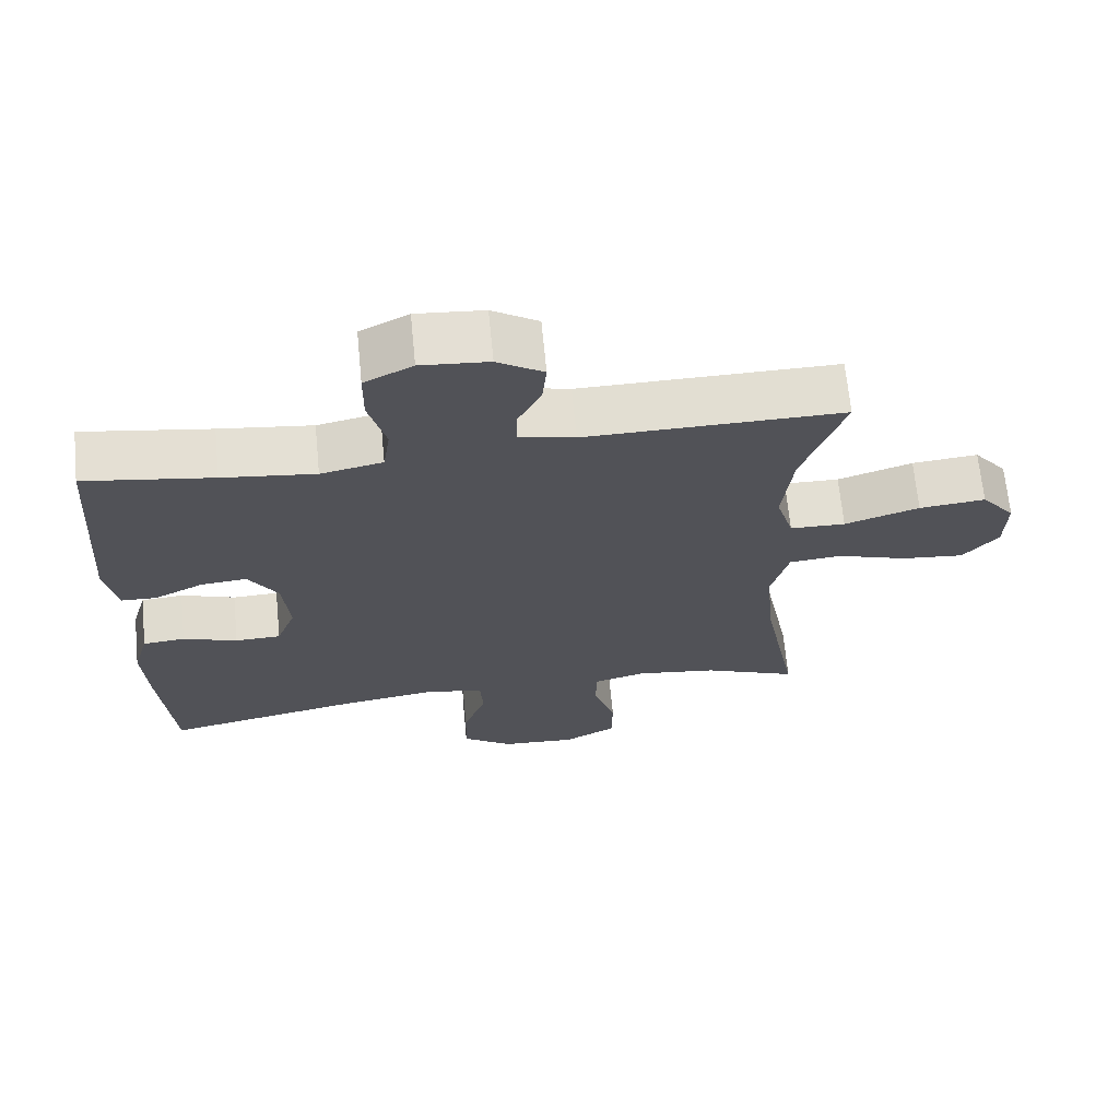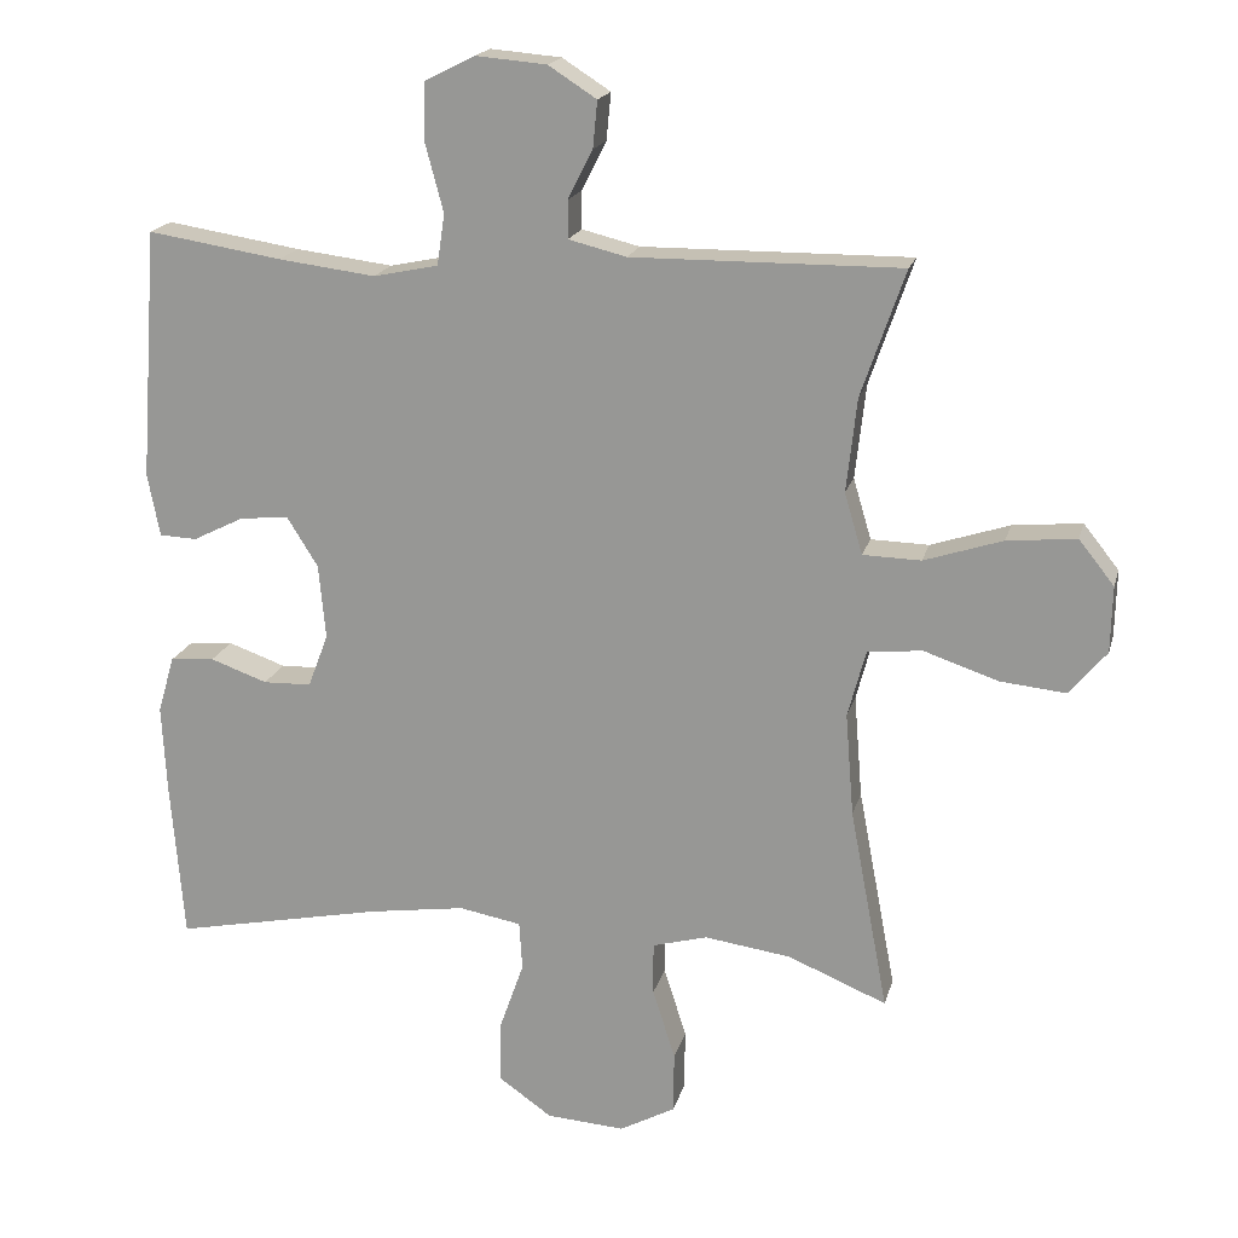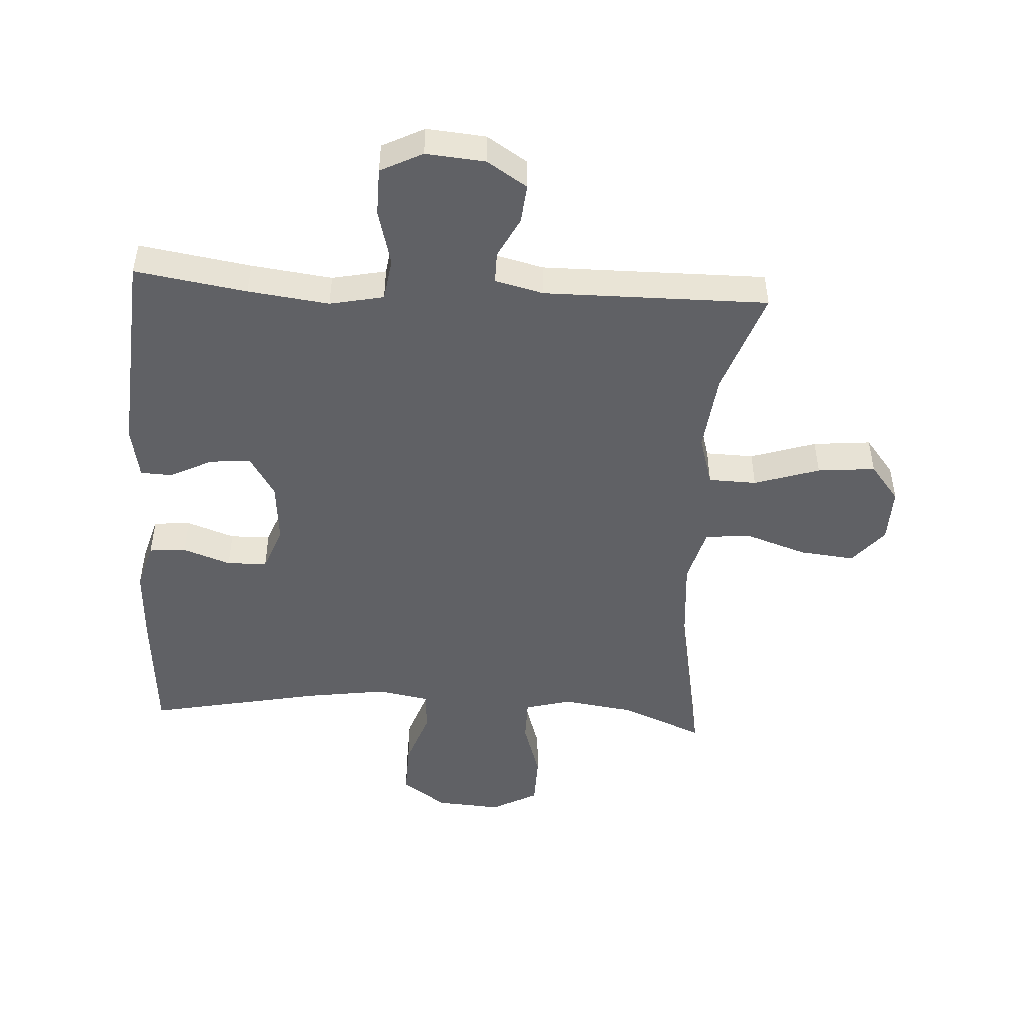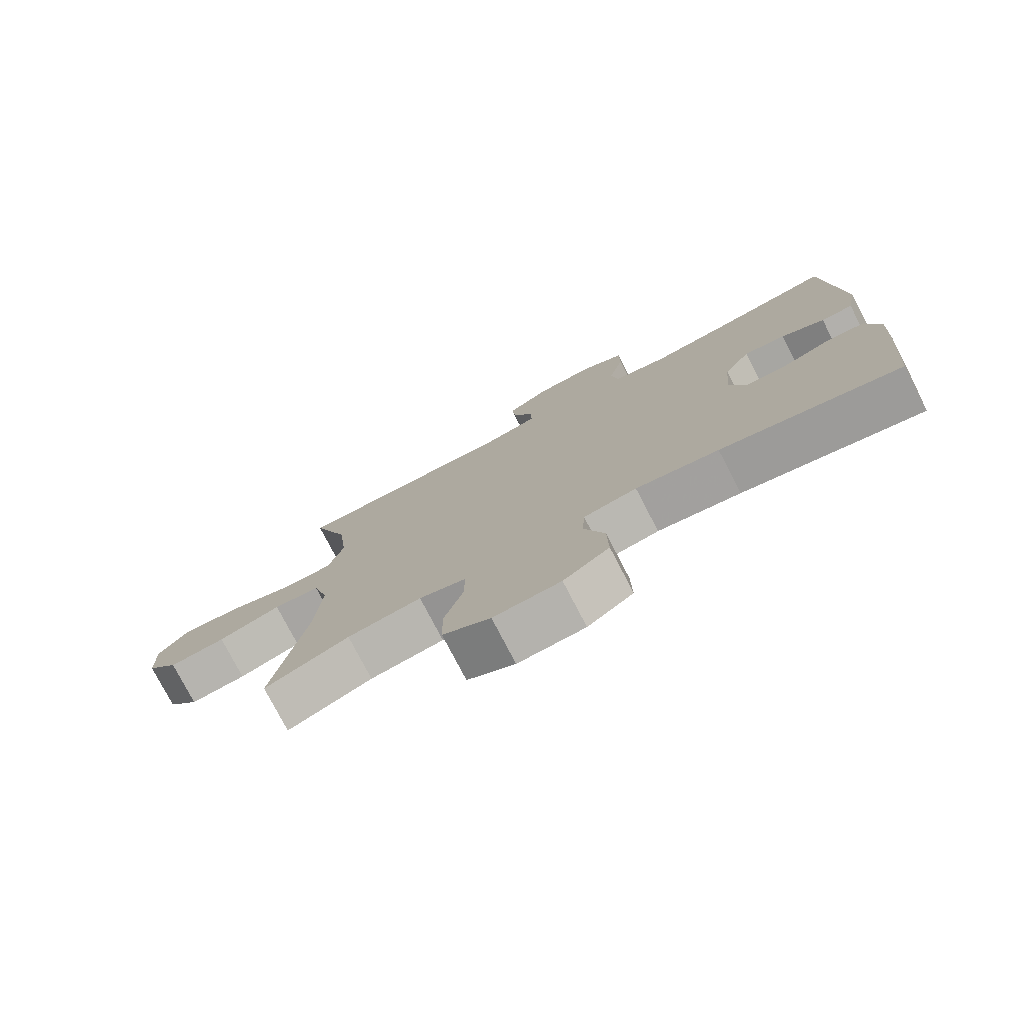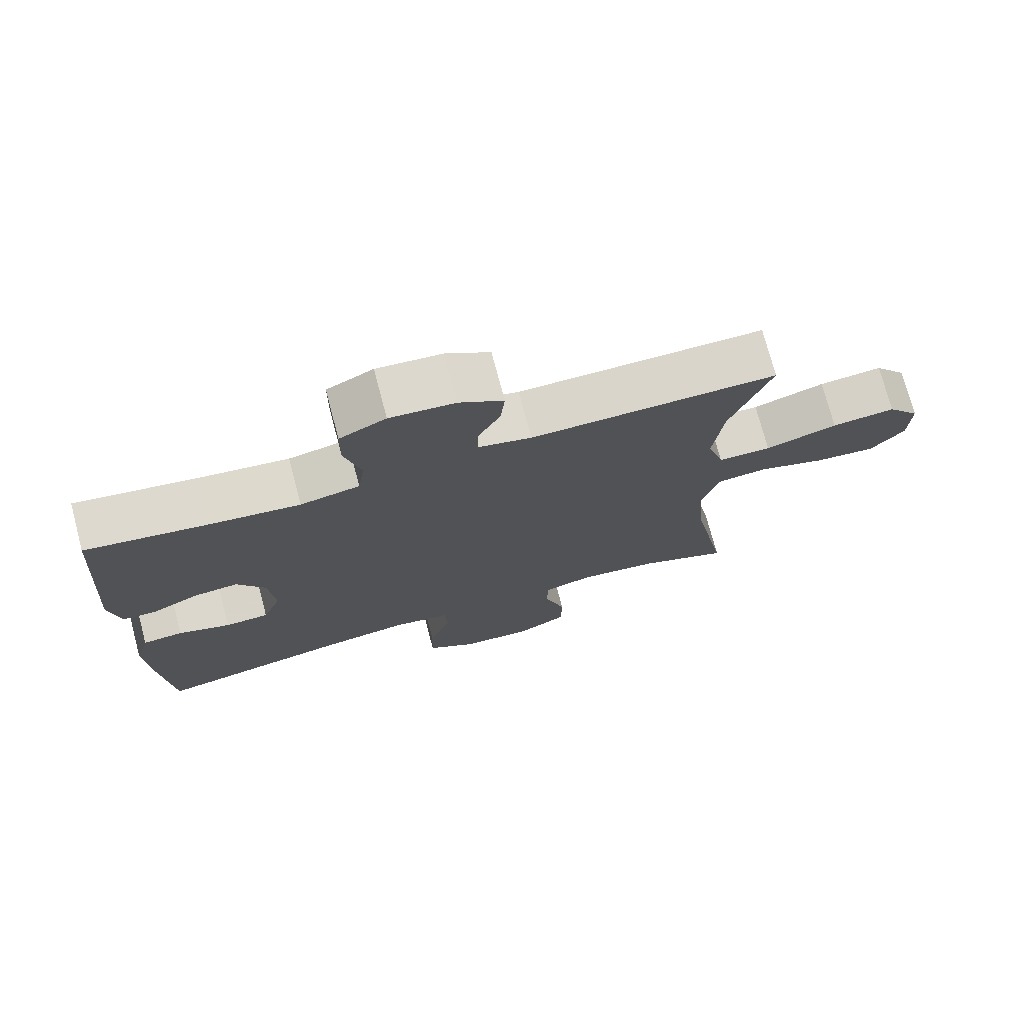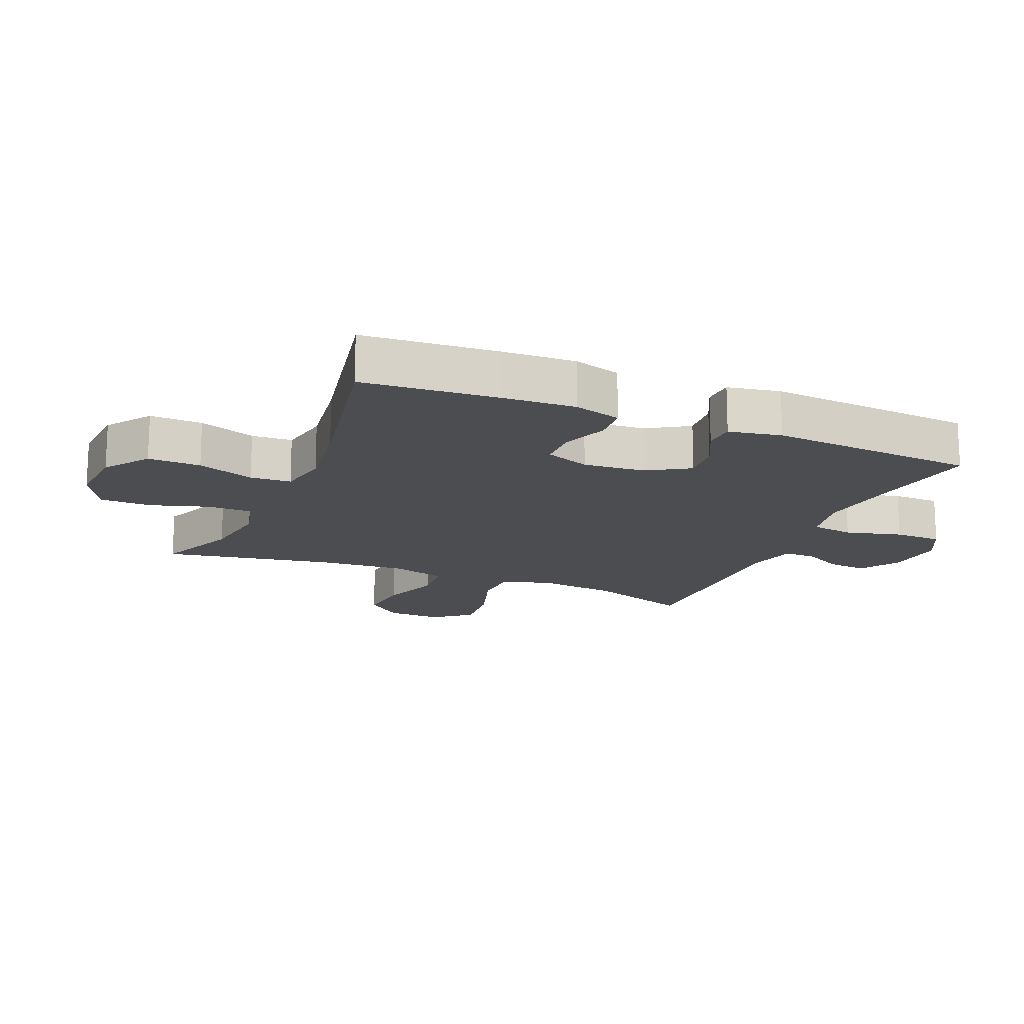
<metadata>
{"format":"obj","ext":"obj","renderer":"f3d","projection":"perspective","resolution":1024,"background":"white","views":[{"elev":67.7,"azim":-5.6,"up":"+Z"},{"elev":18.5,"azim":13.8,"up":"+Z"},{"elev":-48.4,"azim":-3.5,"up":"+Y"},{"elev":-77.3,"azim":-152.6,"up":"+Z"},{"elev":74.5,"azim":-14.8,"up":"+Z"},{"elev":-16.2,"azim":-113.0,"up":"+Y"}]}
</metadata>
<code>
v -0.5 0.07 0.5
v -0.322 0.07 0.472
v -0.193 0.07 0.456
v -0.107 0.07 0.474
v -0.097 0.07 0.542
v -0.121 0.07 0.632
v -0.12 0.07 0.708
v -0.053 0.07 0.742
v 0.041 0.07 0.734
v 0.105 0.07 0.693
v 0.099 0.07 0.631
v 0.066 0.07 0.566
v 0.066 0.07 0.516
v 0.143 0.07 0.497
v 0.5 0.07 0.5
v 0.442 0.07 0.333
v 0.428 0.07 0.208
v 0.452 0.07 0.127
v 0.529 0.07 0.125
v 0.633 0.07 0.159
v 0.725 0.07 0.168
v 0.772 0.07 0.109
v 0.77 0.07 0.021
v 0.721 0.07 -0.038
v 0.633 0.07 -0.029
v 0.535 0.07 0.004
v 0.462 0.07 -0.003
v 0.438 0.07 -0.093
v 0.449 0.07 -0.23
v 0.5 0.07 -0.5
v 0.369 0.07 -0.446
v 0.254 0.07 -0.43
v 0.181 0.07 -0.45
v 0.181 0.07 -0.52
v 0.211 0.07 -0.614
v 0.21 0.07 -0.696
v 0.136 0.07 -0.736
v 0.032 0.07 -0.729
v -0.039 0.07 -0.679
v -0.037 0.07 -0.595
v -0.005 0.07 -0.504
v -0.009 0.07 -0.439
v -0.092 0.07 -0.424
v -0.221 0.07 -0.443
v -0.5 0.07 -0.5
v -0.517 0.07 -0.288
v -0.523 0.07 -0.17
v -0.501 0.07 -0.094
v -0.442 0.07 -0.089
v -0.366 0.07 -0.116
v -0.302 0.07 -0.114
v -0.275 0.07 -0.043
v -0.284 0.07 0.056
v -0.325 0.07 0.122
v -0.39 0.07 0.116
v -0.458 0.07 0.082
v -0.508 0.07 0.084
v -0.524 0.07 0.168
v -0.5 0 0.5
v -0.322 0 0.472
v -0.193 0 0.456
v -0.107 0 0.474
v -0.097 0 0.542
v -0.121 0 0.632
v -0.12 0 0.708
v -0.053 0 0.742
v 0.041 0 0.734
v 0.105 0 0.693
v 0.099 0 0.631
v 0.066 0 0.566
v 0.066 0 0.516
v 0.143 0 0.497
v 0.5 0 0.5
v 0.442 0 0.333
v 0.428 0 0.208
v 0.452 0 0.127
v 0.529 0 0.125
v 0.633 0 0.159
v 0.725 0 0.168
v 0.772 0 0.109
v 0.77 0 0.021
v 0.721 0 -0.038
v 0.633 0 -0.029
v 0.535 0 0.004
v 0.462 0 -0.003
v 0.438 0 -0.093
v 0.449 0 -0.23
v 0.5 0 -0.5
v 0.369 0 -0.446
v 0.254 0 -0.43
v 0.181 0 -0.45
v 0.181 0 -0.52
v 0.211 0 -0.614
v 0.21 0 -0.696
v 0.136 0 -0.736
v 0.032 0 -0.729
v -0.039 0 -0.679
v -0.037 0 -0.595
v -0.005 0 -0.504
v -0.009 0 -0.439
v -0.092 0 -0.424
v -0.221 0 -0.443
v -0.5 0 -0.5
v -0.517 0 -0.288
v -0.523 0 -0.17
v -0.501 0 -0.094
v -0.442 0 -0.089
v -0.366 0 -0.116
v -0.302 0 -0.114
v -0.275 0 -0.043
v -0.284 0 0.056
v -0.325 0 0.122
v -0.39 0 0.116
v -0.458 0 0.082
v -0.508 0 0.084
v -0.524 0 0.168
f 55 56 57 58
f 54 55 58 1
f 53 54 1 2
f 47 48 49 50
f 47 50 51
f 44 45 46 47
f 43 44 47 51
f 42 43 51 52
f 38 39 40 41
f 38 41 42
f 37 38 42
f 34 35 36 37
f 33 34 37 42
f 32 33 42 52
f 29 30 31
f 28 29 31 32
f 27 28 32 52
f 23 24 25 26
f 21 22 23 26
f 19 20 21 26
f 18 19 26 27
f 17 18 27 52
f 14 15 16
f 13 14 16 17
f 9 10 11 12
f 9 12 13
f 8 9 13
f 5 6 7 8
f 4 5 8 13
f 53 2 3
f 53 3 4
f 17 52 53
f 4 13 17 53
f 116 115 114 113
f 59 116 113 112
f 60 59 112 111
f 108 107 106 105
f 109 108 105
f 105 104 103 102
f 109 105 102 101
f 110 109 101 100
f 99 98 97 96
f 100 99 96
f 100 96 95
f 95 94 93 92
f 100 95 92 91
f 110 100 91 90
f 89 88 87
f 90 89 87 86
f 110 90 86 85
f 84 83 82 81
f 84 81 80 79
f 84 79 78 77
f 85 84 77 76
f 110 85 76 75
f 74 73 72
f 75 74 72 71
f 70 69 68 67
f 71 70 67
f 71 67 66
f 66 65 64 63
f 71 66 63 62
f 61 60 111
f 62 61 111
f 111 110 75
f 111 75 71 62
f 1 59 60 2
f 2 60 61 3
f 3 61 62 4
f 4 62 63 5
f 5 63 64 6
f 6 64 65 7
f 7 65 66 8
f 8 66 67 9
f 9 67 68 10
f 10 68 69 11
f 11 69 70 12
f 12 70 71 13
f 13 71 72 14
f 14 72 73 15
f 15 73 74 16
f 16 74 75 17
f 17 75 76 18
f 18 76 77 19
f 19 77 78 20
f 20 78 79 21
f 21 79 80 22
f 22 80 81 23
f 23 81 82 24
f 24 82 83 25
f 25 83 84 26
f 26 84 85 27
f 27 85 86 28
f 28 86 87 29
f 29 87 88 30
f 30 88 89 31
f 31 89 90 32
f 32 90 91 33
f 33 91 92 34
f 34 92 93 35
f 35 93 94 36
f 36 94 95 37
f 37 95 96 38
f 38 96 97 39
f 39 97 98 40
f 40 98 99 41
f 41 99 100 42
f 42 100 101 43
f 43 101 102 44
f 44 102 103 45
f 45 103 104 46
f 46 104 105 47
f 47 105 106 48
f 48 106 107 49
f 49 107 108 50
f 50 108 109 51
f 51 109 110 52
f 52 110 111 53
f 53 111 112 54
f 54 112 113 55
f 55 113 114 56
f 56 114 115 57
f 57 115 116 58
f 58 116 59 1

</code>
